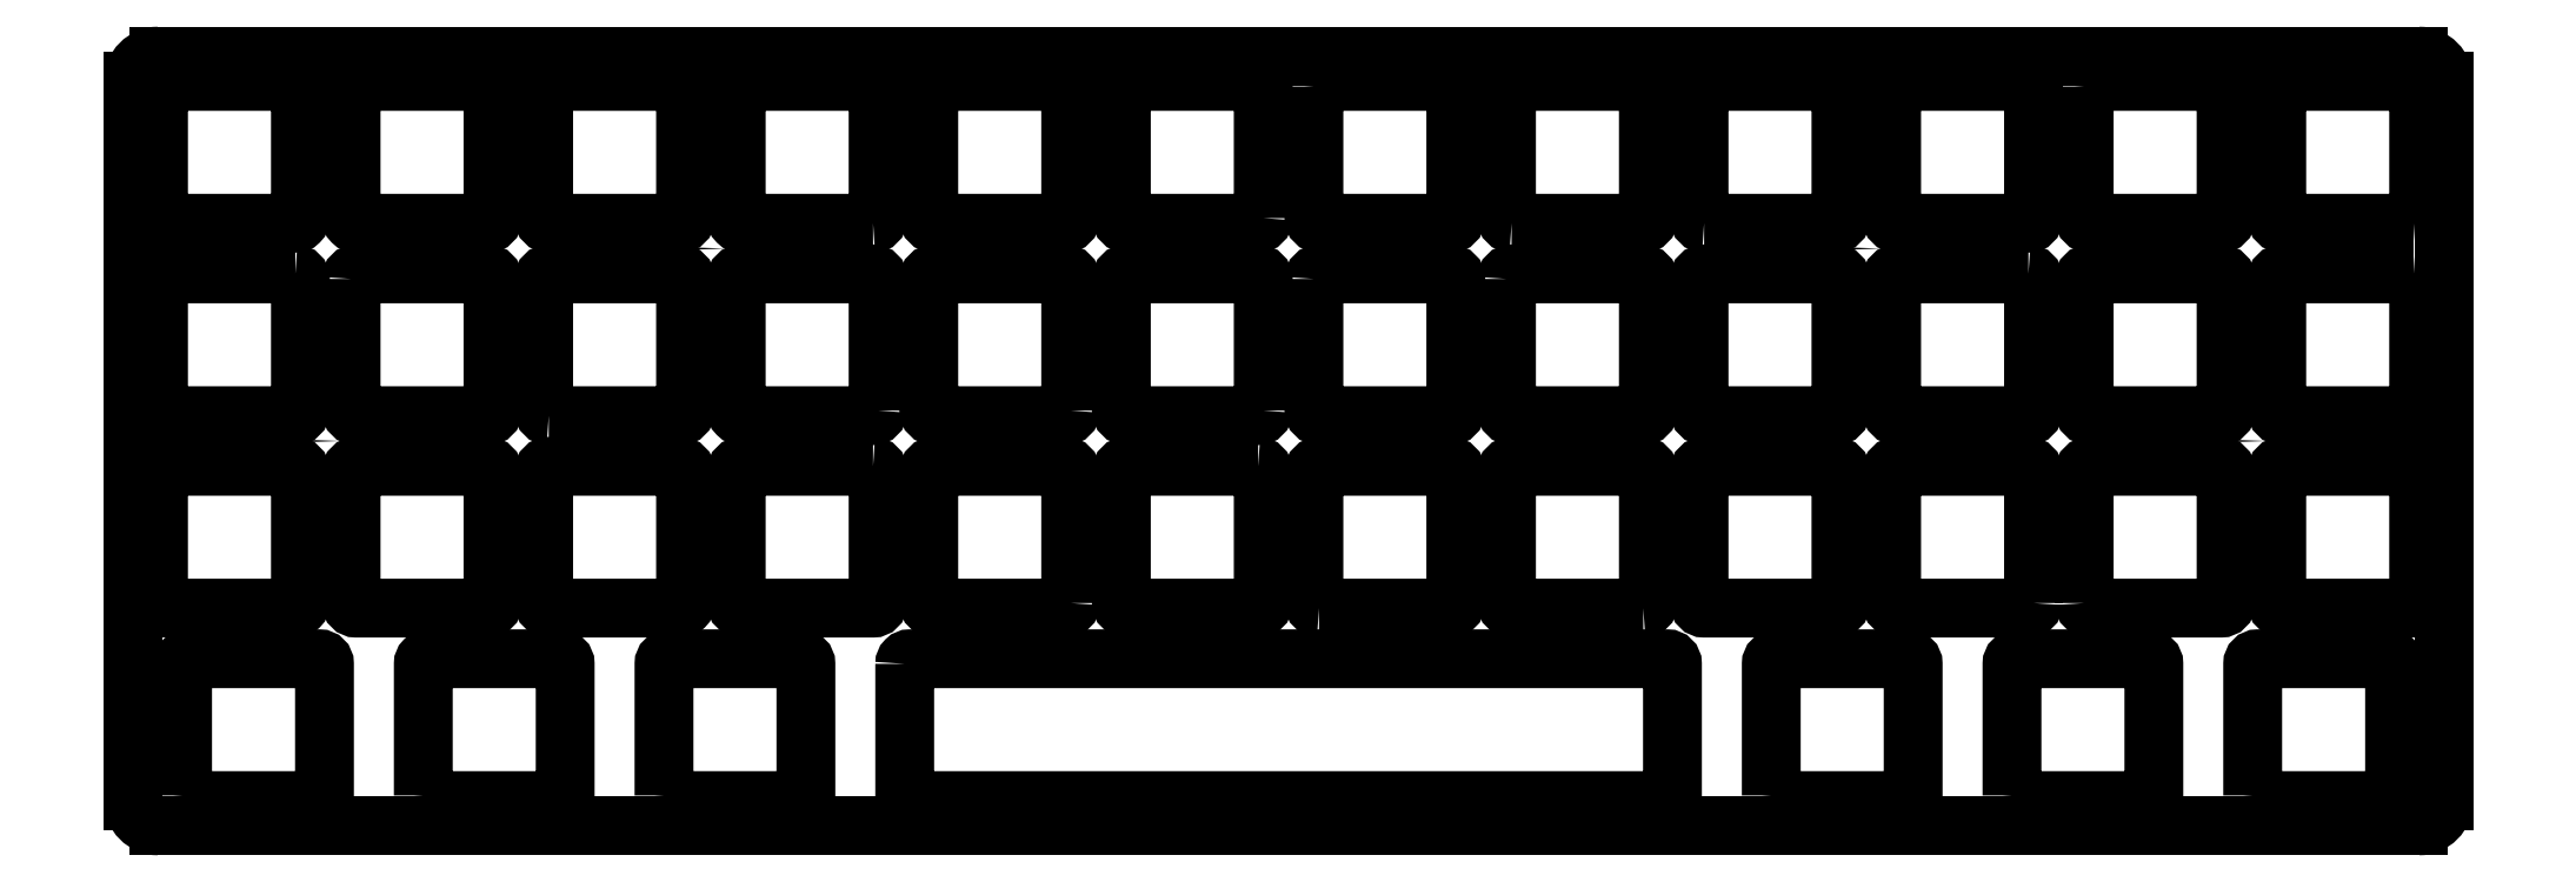
<metadata>
{"format":"dxf","ext":"dxf","renderer":"ezdxf+matplotlib","layout":"modelspace","background":"white","min_lineweight":24,"dpi":150}
</metadata>
<code>
0
SECTION
2
ENTITIES
0
LWPOLYLINE
8
0
90
8
70
1
43
0
10
225.1
20
-99.77
10
212.1
20
-99.77
42
-0.4142
10
211.6
20
-99.27
10
211.6
20
-86.27
42
-0.4142
10
212.1
20
-85.77
10
225.1
20
-85.77
42
-0.4142
10
225.6
20
-86.27
10
225.6
20
-99.27
42
-0.4142
0
LWPOLYLINE
8
0
90
8
70
1
43
0
10
92.05
20
-85.77
42
-0.4142
10
92.55
20
-86.27
10
92.55
20
-99.27
42
-0.4142
10
92.05
20
-99.77
10
79.05
20
-99.77
42
-0.4142
10
78.55
20
-99.27
10
78.55
20
-86.27
42
-0.4142
10
79.05
20
-85.77
0
LWPOLYLINE
8
0
90
8
70
1
43
0
10
155.1
20
-99.77
42
-0.4142
10
154.6
20
-99.27
10
154.6
20
-86.27
42
-0.4142
10
155.1
20
-85.77
10
168.1
20
-85.77
42
-0.4142
10
168.6
20
-86.27
10
168.6
20
-99.27
42
-0.4142
10
168.1
20
-99.77
0
LWPOLYLINE
8
0
90
8
70
1
43
0
10
136.1
20
-99.77
42
-0.4142
10
135.6
20
-99.27
10
135.6
20
-86.27
42
-0.4142
10
136.1
20
-85.77
10
149.1
20
-85.77
42
-0.4142
10
149.6
20
-86.27
10
149.6
20
-99.27
42
-0.4142
10
149.1
20
-99.77
0
LWPOLYLINE
8
0
90
8
70
1
43
0
10
174.1
20
-99.77
42
-0.4142
10
173.6
20
-99.27
10
173.6
20
-86.27
42
-0.4142
10
174.1
20
-85.77
10
187.1
20
-85.77
42
-0.4142
10
187.6
20
-86.27
10
187.6
20
-99.27
42
-0.4142
10
187.1
20
-99.77
0
LWPOLYLINE
8
0
90
8
70
1
43
0
10
192.6
20
-86.27
42
-0.4142
10
193.1
20
-85.77
10
206.1
20
-85.77
42
-0.4142
10
206.6
20
-86.27
10
206.6
20
-99.27
42
-0.4142
10
206.1
20
-99.77
10
193.1
20
-99.77
42
-0.4142
10
192.6
20
-99.27
0
LWPOLYLINE
8
0
90
8
70
1
43
0
10
116.6
20
-86.27
42
-0.4142
10
117.1
20
-85.77
10
130.1
20
-85.77
42
-0.4142
10
130.6
20
-86.27
10
130.6
20
-99.27
42
-0.4142
10
130.1
20
-99.77
10
117.1
20
-99.77
42
-0.4142
10
116.6
20
-99.27
0
LWPOLYLINE
8
0
90
8
70
1
43
0
10
16.05
20
-104.8
10
3.05
20
-104.8
42
0.4142
10
2.55
20
-105.3
10
2.55
20
-118.3
42
0.4142
10
3.05
20
-118.8
10
16.05
20
-118.8
42
0.4142
10
16.55
20
-118.3
10
16.55
20
-105.3
42
0.4142
0
LWPOLYLINE
8
0
90
8
70
1
43
0
10
111.6
20
-99.27
10
111.6
20
-86.27
42
0.4142
10
111.1
20
-85.77
10
98.05
20
-85.77
42
0.4142
10
97.55
20
-86.27
10
97.55
20
-99.27
42
0.4142
10
98.05
20
-99.77
10
111.1
20
-99.77
42
0.4142
0
LWPOLYLINE
8
0
90
8
70
1
43
0
10
41.05
20
-118.8
42
-0.4142
10
40.55
20
-118.3
10
40.55
20
-105.3
42
-0.4142
10
41.05
20
-104.8
10
54.05
20
-104.8
42
-0.4142
10
54.55
20
-105.3
10
54.55
20
-118.3
42
-0.4142
10
54.05
20
-118.8
0
LWPOLYLINE
8
0
90
8
70
1
43
0
10
21.55
20
-105.3
42
-0.4142
10
22.05
20
-104.8
10
35.05
20
-104.8
42
-0.4142
10
35.55
20
-105.3
10
35.55
20
-118.3
42
-0.4142
10
35.05
20
-118.8
10
22.05
20
-118.8
42
-0.4142
10
21.55
20
-118.3
0
LWPOLYLINE
8
0
90
8
70
1
43
0
10
2.55
20
-99.27
10
2.55
20
-86.27
42
-0.4142
10
3.05
20
-85.77
10
16.05
20
-85.77
42
-0.4142
10
16.55
20
-86.27
10
16.55
20
-99.27
42
-0.4142
10
16.05
20
-99.77
10
3.05
20
-99.77
42
-0.4142
0
LWPOLYLINE
8
0
90
8
70
1
43
0
10
35.05
20
-85.77
42
-0.4142
10
35.55
20
-86.27
10
35.55
20
-99.27
42
-0.4142
10
35.05
20
-99.77
10
22.05
20
-99.77
42
-0.4142
10
21.55
20
-99.27
10
21.55
20
-86.27
42
-0.4142
10
22.05
20
-85.77
0
LWPOLYLINE
8
0
90
8
70
1
43
0
10
54.05
20
-99.77
10
41.05
20
-99.77
42
-0.4142
10
40.55
20
-99.27
10
40.55
20
-86.27
42
-0.4142
10
41.05
20
-85.77
10
54.05
20
-85.77
42
-0.4142
10
54.55
20
-86.27
10
54.55
20
-99.27
42
-0.4142
0
LWPOLYLINE
8
0
90
8
70
1
43
0
10
73.05
20
-99.77
10
60.05
20
-99.77
42
-0.4142
10
59.55
20
-99.27
10
59.55
20
-86.27
42
-0.4142
10
60.05
20
-85.77
10
73.05
20
-85.77
42
-0.4142
10
73.55
20
-86.27
10
73.55
20
-99.27
42
-0.4142
0
LINE
8
0
10
225.5
20
-83.27
30
0
11
2.55
21
-83.27
31
0
0
SPLINE
8
0
70
0
71
3
72
8
73
4
74
0
42
1e-09
43
1e-10
44
1e-10
40
0
40
0
40
0
40
0
40
1
40
1
40
1
40
1
10
2.55
20
-83.27
30
0
10
1.169
20
-83.27
30
0
10
0.05036
20
-84.39
30
0
10
0.05036
20
-85.77
30
0
0
LINE
8
0
10
0.05036
20
-85.77
30
0
11
0.05036
21
-156.8
31
0
0
SPLINE
8
0
70
0
71
3
72
8
73
4
74
0
42
1e-09
43
1e-10
44
1e-10
40
0
40
0
40
0
40
0
40
1
40
1
40
1
40
1
10
0.05036
20
-156.8
30
0
10
0.05036
20
-158.2
30
0
10
1.169
20
-159.3
30
0
10
2.55
20
-159.3
30
0
0
LINE
8
0
10
2.55
20
-159.3
30
0
11
225.5
21
-159.3
31
0
0
SPLINE
8
0
70
0
71
3
72
8
73
4
74
0
42
1e-09
43
1e-10
44
1e-10
40
0
40
0
40
0
40
0
40
1
40
1
40
1
40
1
10
225.5
20
-159.3
30
0
10
226.9
20
-159.3
30
0
10
228
20
-158.2
30
0
10
228
20
-156.8
30
0
0
LINE
8
0
10
228
20
-156.8
30
0
11
228
21
-85.77
31
0
0
SPLINE
8
0
70
0
71
3
72
8
73
4
74
0
42
1e-09
43
1e-10
44
1e-10
40
0
40
0
40
0
40
0
40
1
40
1
40
1
40
1
10
228
20
-85.77
30
0
10
228
20
-84.39
30
0
10
226.9
20
-83.27
30
0
10
225.5
20
-83.27
30
0
0
LWPOLYLINE
8
0
90
8
70
1
43
0
10
111.6
20
-118.3
42
-0.4142
10
111.1
20
-118.8
10
98.05
20
-118.8
42
-0.4142
10
97.55
20
-118.3
10
97.55
20
-105.3
42
-0.4142
10
98.05
20
-104.8
10
111.1
20
-104.8
42
-0.4142
10
111.6
20
-105.3
0
LWPOLYLINE
8
0
90
8
70
1
43
0
10
116.6
20
-105.3
42
-0.4142
10
117.1
20
-104.8
10
130.1
20
-104.8
42
-0.4142
10
130.6
20
-105.3
10
130.6
20
-118.3
42
-0.4142
10
130.1
20
-118.8
10
117.1
20
-118.8
42
-0.4142
10
116.6
20
-118.3
0
LWPOLYLINE
8
0
90
8
70
1
43
0
10
92.55
20
-118.3
10
92.55
20
-105.3
42
0.4142
10
92.05
20
-104.8
10
79.05
20
-104.8
42
0.4142
10
78.55
20
-105.3
10
78.55
20
-118.3
42
0.4142
10
79.05
20
-118.8
10
92.05
20
-118.8
42
0.4142
0
LWPOLYLINE
8
0
90
8
70
1
43
0
10
135.6
20
-105.3
42
-0.4142
10
136.1
20
-104.8
10
149.1
20
-104.8
42
-0.4142
10
149.6
20
-105.3
10
149.6
20
-118.3
42
-0.4142
10
149.1
20
-118.8
10
136.1
20
-118.8
42
-0.4142
10
135.6
20
-118.3
0
LWPOLYLINE
8
0
90
8
70
1
43
0
10
168.1
20
-104.8
10
155.1
20
-104.8
42
0.4142
10
154.6
20
-105.3
10
154.6
20
-118.3
42
0.4142
10
155.1
20
-118.8
10
168.1
20
-118.8
42
0.4142
10
168.6
20
-118.3
10
168.6
20
-105.3
42
0.4142
0
LWPOLYLINE
8
0
90
8
70
1
43
0
10
73.55
20
-118.3
42
-0.4142
10
73.05
20
-118.8
10
60.05
20
-118.8
42
-0.4142
10
59.55
20
-118.3
10
59.55
20
-105.3
42
-0.4142
10
60.05
20
-104.8
10
73.05
20
-104.8
42
-0.4142
10
73.55
20
-105.3
0
LWPOLYLINE
8
0
90
8
70
1
43
0
10
225.1
20
-104.8
42
-0.4142
10
225.6
20
-105.3
10
225.6
20
-118.3
42
-0.4142
10
225.1
20
-118.8
10
212.1
20
-118.8
42
-0.4142
10
211.6
20
-118.3
10
211.6
20
-105.3
42
-0.4142
10
212.1
20
-104.8
0
LWPOLYLINE
8
0
90
8
70
1
43
0
10
187.1
20
-104.8
10
174.1
20
-104.8
42
0.4142
10
173.6
20
-105.3
10
173.6
20
-118.3
42
0.4142
10
174.1
20
-118.8
10
187.1
20
-118.8
42
0.4142
10
187.6
20
-118.3
10
187.6
20
-105.3
42
0.4142
0
LWPOLYLINE
8
0
90
8
70
1
43
0
10
206.6
20
-118.3
42
-0.4142
10
206.1
20
-118.8
10
193.1
20
-118.8
42
-0.4142
10
192.6
20
-118.3
10
192.6
20
-105.3
42
-0.4142
10
193.1
20
-104.8
10
206.1
20
-104.8
42
-0.4142
10
206.6
20
-105.3
0
LWPOLYLINE
8
0
90
8
70
1
43
0
10
54.05
20
-137.8
10
41.05
20
-137.8
42
-0.4142
10
40.55
20
-137.3
10
40.55
20
-124.3
42
-0.4142
10
41.05
20
-123.8
10
54.05
20
-123.8
42
-0.4142
10
54.55
20
-124.3
10
54.55
20
-137.3
42
-0.4142
0
LWPOLYLINE
8
0
90
8
70
1
43
0
10
168.1
20
-137.8
10
155.1
20
-137.8
42
-0.4142
10
154.6
20
-137.3
10
154.6
20
-124.3
42
-0.4142
10
155.1
20
-123.8
10
168.1
20
-123.8
42
-0.4142
10
168.6
20
-124.3
10
168.6
20
-137.3
42
-0.4142
0
LWPOLYLINE
8
0
90
8
70
1
43
0
10
73.05
20
-123.8
42
-0.4142
10
73.55
20
-124.3
10
73.55
20
-137.3
42
-0.4142
10
73.05
20
-137.8
10
60.05
20
-137.8
42
-0.4142
10
59.55
20
-137.3
10
59.55
20
-124.3
42
-0.4142
10
60.05
20
-123.8
0
LWPOLYLINE
8
0
90
8
70
1
43
0
10
92.55
20
-137.3
42
-0.4142
10
92.05
20
-137.8
10
79.05
20
-137.8
42
-0.4142
10
78.55
20
-137.3
10
78.55
20
-124.3
42
-0.4142
10
79.05
20
-123.8
10
92.05
20
-123.8
42
-0.4142
10
92.55
20
-124.3
0
LWPOLYLINE
8
0
90
8
70
1
43
0
10
111.1
20
-123.8
10
98.05
20
-123.8
42
0.4142
10
97.55
20
-124.3
10
97.55
20
-137.3
42
0.4142
10
98.05
20
-137.8
10
111.1
20
-137.8
42
0.4142
10
111.6
20
-137.3
10
111.6
20
-124.3
42
0.4142
0
LWPOLYLINE
8
0
90
8
70
1
43
0
10
149.1
20
-137.8
10
136.1
20
-137.8
42
-0.4142
10
135.6
20
-137.3
10
135.6
20
-124.3
42
-0.4142
10
136.1
20
-123.8
10
149.1
20
-123.8
42
-0.4142
10
149.6
20
-124.3
10
149.6
20
-137.3
42
-0.4142
0
LWPOLYLINE
8
0
90
8
70
1
43
0
10
21.55
20
-124.3
42
-0.4142
10
22.05
20
-123.8
10
35.05
20
-123.8
42
-0.4142
10
35.55
20
-124.3
10
35.55
20
-137.3
42
-0.4142
10
35.05
20
-137.8
10
22.05
20
-137.8
42
-0.4142
10
21.55
20
-137.3
0
LWPOLYLINE
8
0
90
8
70
1
43
0
10
117.1
20
-137.8
42
-0.4142
10
116.6
20
-137.3
10
116.6
20
-124.3
42
-0.4142
10
117.1
20
-123.8
10
130.1
20
-123.8
42
-0.4142
10
130.6
20
-124.3
10
130.6
20
-137.3
42
-0.4142
10
130.1
20
-137.8
0
LWPOLYLINE
8
0
90
8
70
1
43
0
10
187.6
20
-137.3
10
187.6
20
-124.3
42
0.4142
10
187.1
20
-123.8
10
174.1
20
-123.8
42
0.4142
10
173.6
20
-124.3
10
173.6
20
-137.3
42
0.4142
10
174.1
20
-137.8
10
187.1
20
-137.8
42
0.4142
0
LWPOLYLINE
8
0
90
8
70
1
43
0
10
225.6
20
-137.3
10
225.6
20
-124.3
42
0.4142
10
225.1
20
-123.8
10
212.1
20
-123.8
42
0.4142
10
211.6
20
-124.3
10
211.6
20
-137.3
42
0.4142
10
212.1
20
-137.8
10
225.1
20
-137.8
42
0.4142
0
LWPOLYLINE
8
0
90
8
70
1
43
0
10
192.6
20
-137.3
10
192.6
20
-124.3
42
-0.4142
10
193.1
20
-123.8
10
206.1
20
-123.8
42
-0.4142
10
206.6
20
-124.3
10
206.6
20
-137.3
42
-0.4142
10
206.1
20
-137.8
10
193.1
20
-137.8
42
-0.4142
0
CIRCLE
8
0
10
57.05
20
-140.3
30
0
40
1.5
210
0
220
0
230
1
0
CIRCLE
8
0
10
19.05
20
-121.3
30
0
40
1.5
210
0
220
0
230
1
0
CIRCLE
8
0
10
57.05
20
-102.3
30
0
40
1.5
210
0
220
0
230
1
0
CIRCLE
8
0
10
171
20
-102.3
30
0
40
1.5
210
0
220
0
230
1
0
CIRCLE
8
0
10
209
20
-121.3
30
0
40
1.5
210
0
220
0
230
1
0
CIRCLE
8
0
10
171
20
-140.3
30
0
40
1.5
210
0
220
0
230
1
0
LWPOLYLINE
8
0
90
8
70
1
43
0
10
2.55
20
-137.3
10
2.55
20
-124.3
42
-0.4142
10
3.05
20
-123.8
10
16.05
20
-123.8
42
-0.4142
10
16.55
20
-124.3
10
16.55
20
-137.3
42
-0.4142
10
16.05
20
-137.8
10
3.05
20
-137.8
42
-0.4142
0
LWPOLYLINE
8
0
90
8
70
1
43
0
10
4.925
20
-156.3
10
4.925
20
-143.3
42
-0.4142
10
5.425
20
-142.8
10
18.43
20
-142.8
42
-0.4142
10
18.93
20
-143.3
10
18.93
20
-156.3
42
-0.4142
10
18.43
20
-156.8
10
5.425
20
-156.8
42
-0.4142
0
LWPOLYLINE
8
0
90
8
70
1
43
0
10
28.68
20
-156.3
10
28.68
20
-143.3
42
-0.4142
10
29.18
20
-142.8
10
42.18
20
-142.8
42
-0.4142
10
42.68
20
-143.3
10
42.68
20
-156.3
42
-0.4142
10
42.18
20
-156.8
10
29.18
20
-156.8
42
-0.4142
0
LWPOLYLINE
8
0
90
8
70
1
43
0
10
52.43
20
-156.3
10
52.43
20
-143.3
42
-0.4142
10
52.93
20
-142.8
10
65.93
20
-142.8
42
-0.4142
10
66.43
20
-143.3
10
66.43
20
-156.3
42
-0.4142
10
65.93
20
-156.8
10
52.93
20
-156.8
42
-0.4142
0
LWPOLYLINE
8
0
90
28
70
1
43
0
10
76.18
20
-143.3
42
-0.4142
10
76.68
20
-142.8
10
77.74
20
-142.8
10
83.74
20
-142.8
10
86.18
20
-142.8
10
89.68
20
-142.8
10
99.11
20
-142.8
10
99.18
20
-142.8
10
101.6
20
-142.8
10
105.1
20
-142.8
10
107.6
20
-142.8
10
107.6
20
-142.8
10
120.5
20
-142.8
10
120.6
20
-142.8
10
123
20
-142.8
10
126.5
20
-142.8
10
128.9
20
-142.8
10
129
20
-142.8
10
138.4
20
-142.8
10
141.9
20
-142.8
10
144.4
20
-142.8
10
150.4
20
-142.8
10
151.4
20
-142.8
42
-0.4142
10
151.9
20
-143.3
10
151.9
20
-156.3
42
-0.4142
10
151.4
20
-156.8
10
76.68
20
-156.8
42
-0.4142
10
76.18
20
-156.3
0
LWPOLYLINE
8
0
90
8
70
1
43
0
10
161.7
20
-156.3
10
161.7
20
-143.3
42
-0.4142
10
162.2
20
-142.8
10
175.2
20
-142.8
42
-0.4142
10
175.7
20
-143.3
10
175.7
20
-156.3
42
-0.4142
10
175.2
20
-156.8
10
162.2
20
-156.8
42
-0.4142
0
LWPOLYLINE
8
0
90
8
70
1
43
0
10
185.4
20
-156.3
10
185.4
20
-143.3
42
-0.4142
10
185.9
20
-142.8
10
198.9
20
-142.8
42
-0.4142
10
199.4
20
-143.3
10
199.4
20
-156.3
42
-0.4142
10
198.9
20
-156.8
10
185.9
20
-156.8
42
-0.4142
0
LWPOLYLINE
8
0
90
8
70
1
43
0
10
209.2
20
-156.3
10
209.2
20
-143.3
42
-0.4142
10
209.7
20
-142.8
10
222.7
20
-142.8
42
-0.4142
10
223.2
20
-143.3
10
223.2
20
-156.3
42
-0.4142
10
222.7
20
-156.8
10
209.7
20
-156.8
42
-0.4142
0
ENDSEC
0
EOF

</code>
